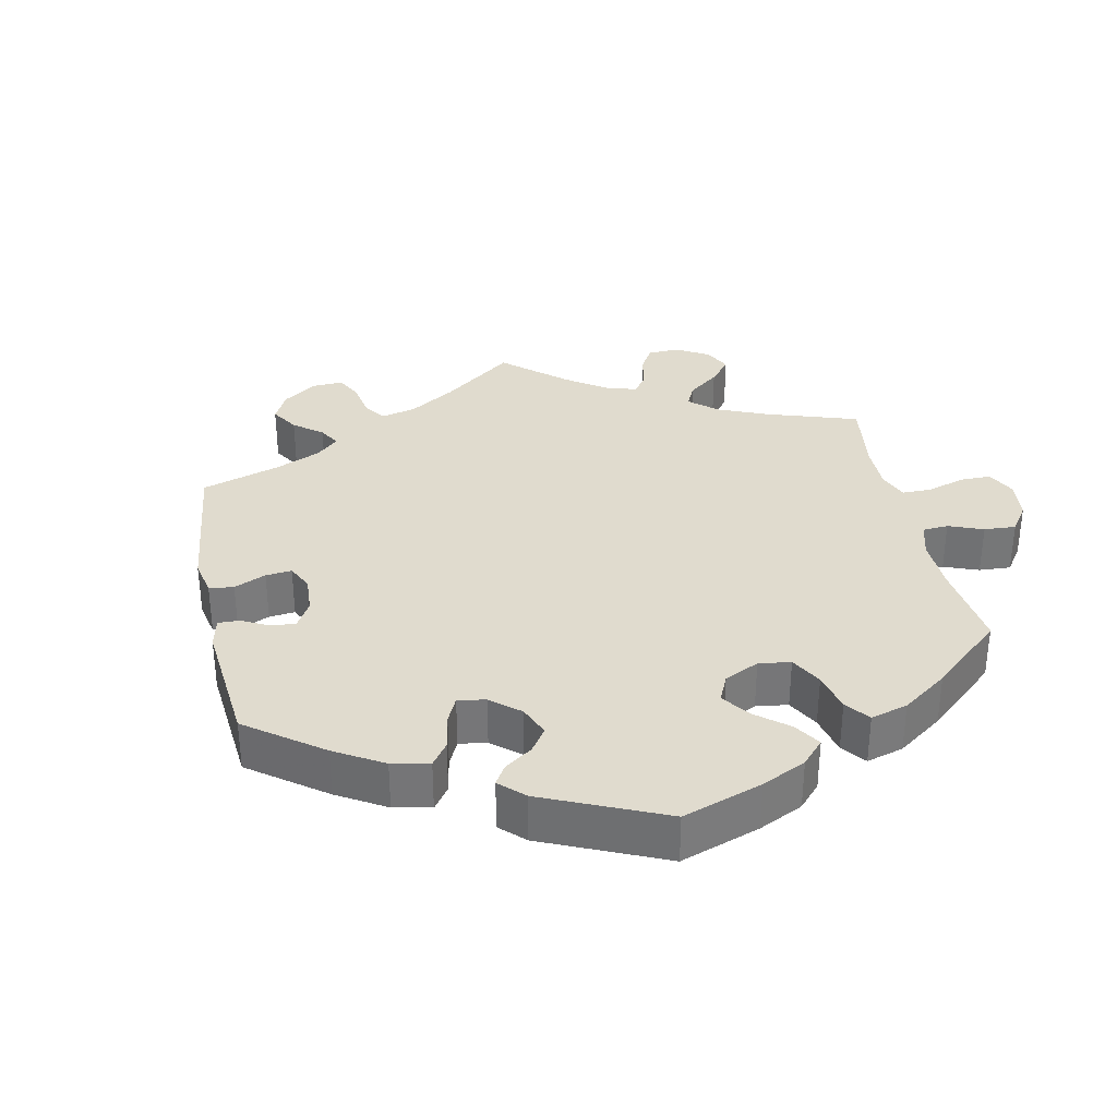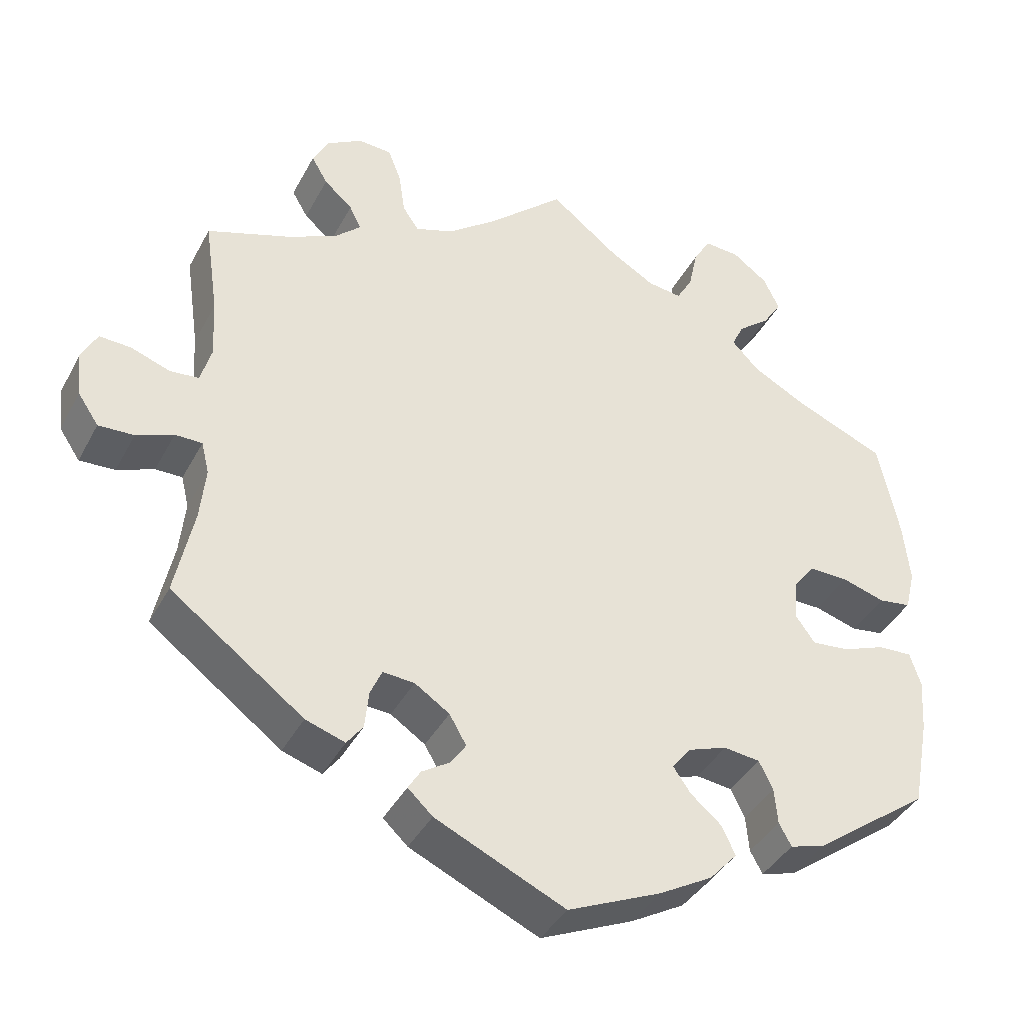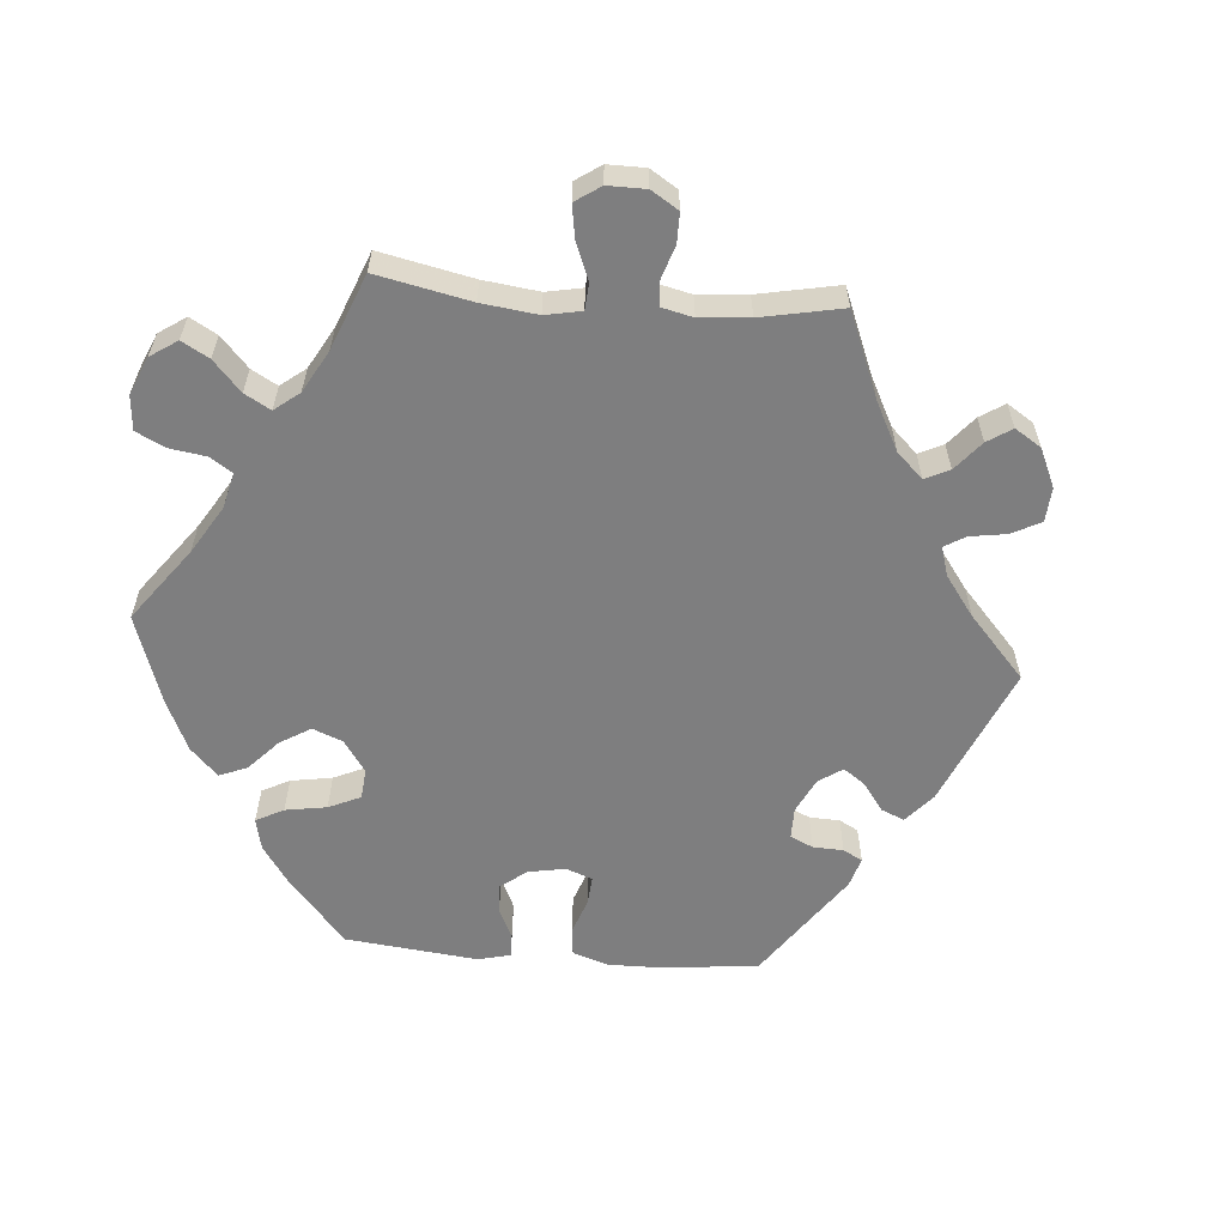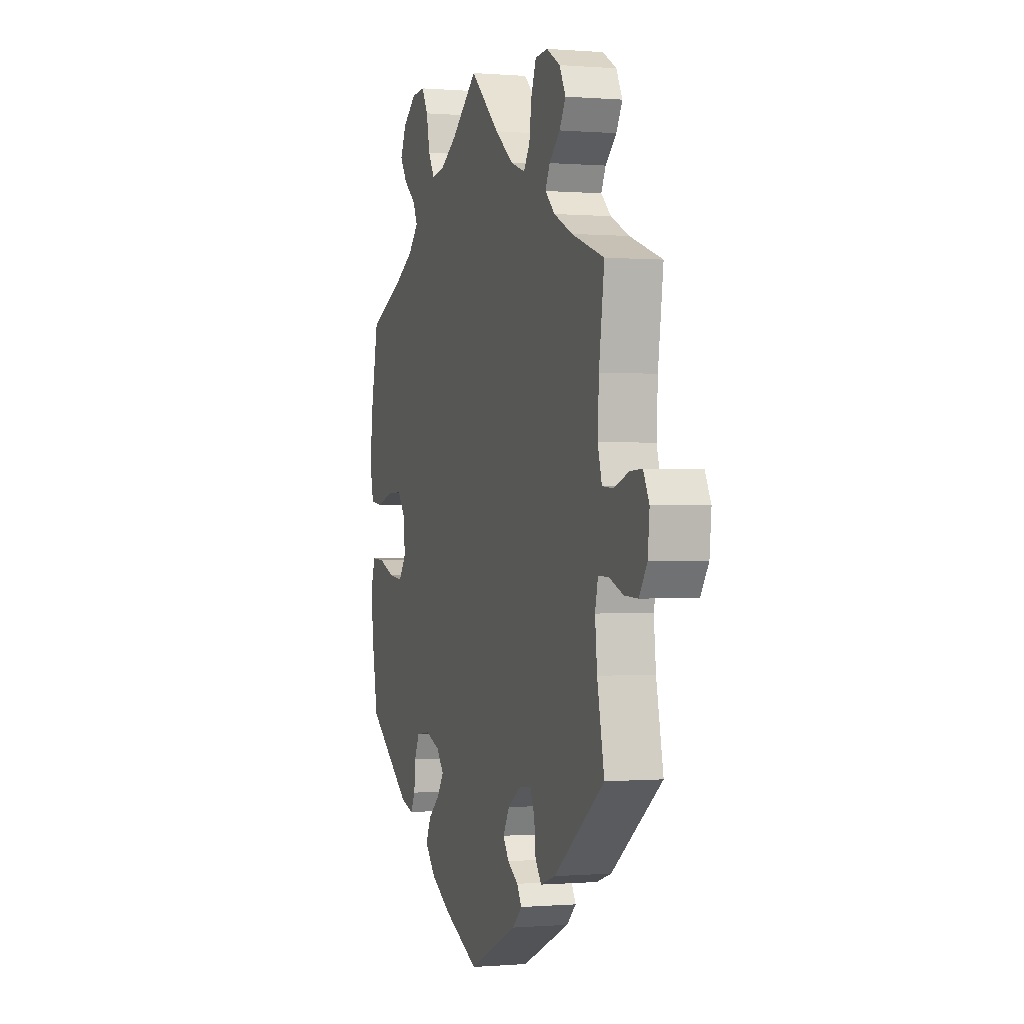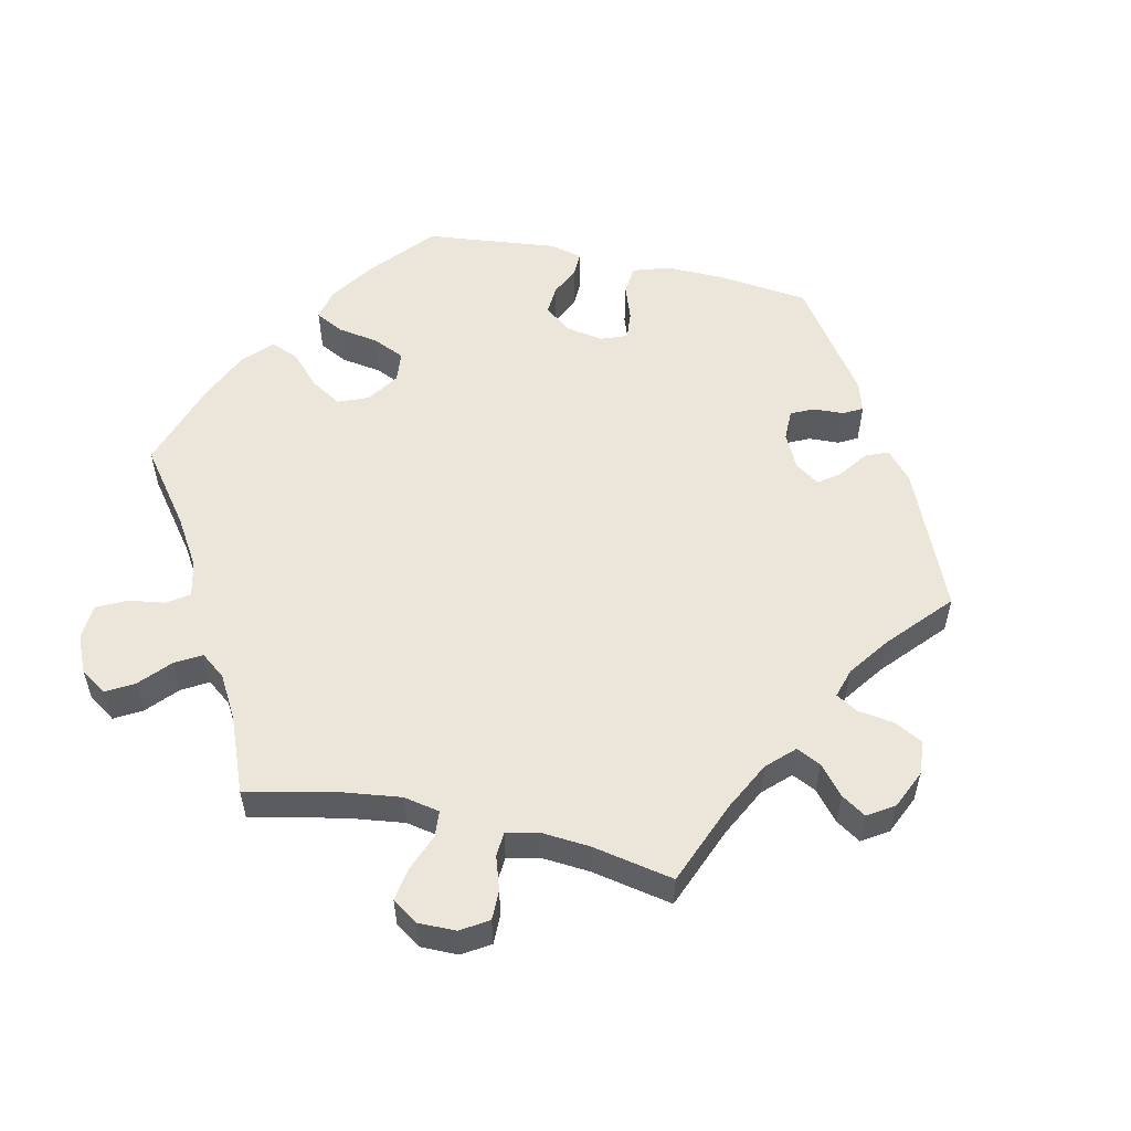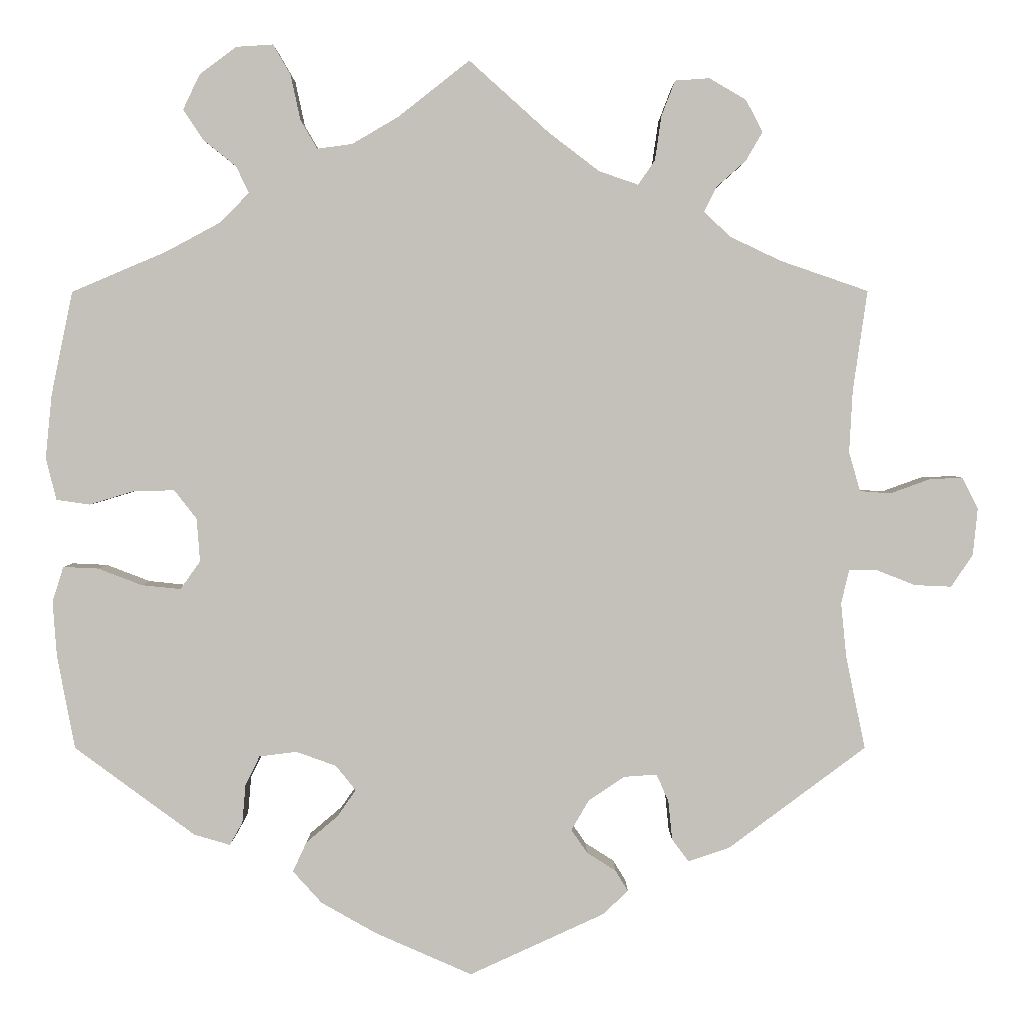
<metadata>
{"format":"obj","ext":"obj","renderer":"f3d","projection":"perspective","resolution":1024,"background":"white","views":[{"elev":33.4,"azim":-131.7,"up":"+Y"},{"elev":-39.5,"azim":154.3,"up":"+Z"},{"elev":-59.4,"azim":25.4,"up":"+Y"},{"elev":-0.1,"azim":72.4,"up":"+Z"},{"elev":55.3,"azim":42.6,"up":"+Y"},{"elev":2.6,"azim":0.0,"up":"+Z"}]}
</metadata>
<code>
v -0.382 0.07 0.339
v -0.313 0.07 0.376
v -0.277 0.07 0.413
v -0.293 0.07 0.446
v -0.334 0.07 0.479
v -0.359 0.07 0.517
v -0.338 0.07 0.561
v -0.292 0.07 0.595
v -0.246 0.07 0.598
v -0.224 0.07 0.56
v -0.212 0.07 0.504
v -0.191 0.07 0.468
v -0.147 0.07 0.474
v -0.089 0.07 0.508
v 0 0.07 0.578
v 0.1 0.07 0.488
v 0.163 0.07 0.44
v 0.212 0.07 0.423
v 0.233 0.07 0.454
v 0.241 0.07 0.509
v 0.258 0.07 0.553
v 0.301 0.07 0.556
v 0.347 0.07 0.529
v 0.368 0.07 0.489
v 0.347 0.07 0.453
v 0.31 0.07 0.42
v 0.295 0.07 0.389
v 0.328 0.07 0.358
v 0.391 0.07 0.328
v 0.501 0.07 0.29
v 0.483 0.07 0.164
v 0.479 0.07 0.087
v 0.493 0.07 0.038
v 0.531 0.07 0.035
v 0.581 0.07 0.053
v 0.622 0.07 0.055
v 0.642 0.07 0.016
v 0.636 0.07 -0.043
v 0.609 0.07 -0.083
v 0.563 0.07 -0.081
v 0.515 0.07 -0.062
v 0.48 0.07 -0.062
v 0.47 0.07 -0.104
v 0.477 0.07 -0.173
v 0.501 0.07 -0.288
v 0.329 0.07 -0.416
v 0.278 0.07 -0.433
v 0.257 0.07 -0.405
v 0.252 0.07 -0.356
v 0.237 0.07 -0.322
v 0.196 0.07 -0.325
v 0.151 0.07 -0.355
v 0.129 0.07 -0.393
v 0.149 0.07 -0.422
v 0.185 0.07 -0.445
v 0.201 0.07 -0.471
v 0.169 0.07 -0.501
v 0.001 0.07 -0.578
v -0.12 0.07 -0.525
v -0.189 0.07 -0.486
v -0.225 0.07 -0.446
v -0.208 0.07 -0.409
v -0.168 0.07 -0.375
v -0.145 0.07 -0.342
v -0.17 0.07 -0.311
v -0.22 0.07 -0.293
v -0.267 0.07 -0.299
v -0.285 0.07 -0.336
v -0.289 0.07 -0.383
v -0.305 0.07 -0.412
v -0.35 0.07 -0.399
v -0.501 0.07 -0.288
v -0.523 0.07 -0.171
v -0.528 0.07 -0.102
v -0.514 0.07 -0.058
v -0.47 0.07 -0.06
v -0.415 0.07 -0.081
v -0.366 0.07 -0.086
v -0.341 0.07 -0.051
v -0.345 0.07 0.003
v -0.373 0.07 0.039
v -0.424 0.07 0.038
v -0.48 0.07 0.021
v -0.522 0.07 0.027
v -0.535 0.07 0.08
v -0.527 0.07 0.159
v -0.5 0.07 0.289
v -0.382 0 0.339
v -0.313 0 0.376
v -0.277 0 0.413
v -0.293 0 0.446
v -0.334 0 0.479
v -0.359 0 0.517
v -0.338 0 0.561
v -0.292 0 0.595
v -0.246 0 0.598
v -0.224 0 0.56
v -0.212 0 0.504
v -0.191 0 0.468
v -0.147 0 0.474
v -0.089 0 0.508
v 0 0 0.578
v 0.1 0 0.488
v 0.163 0 0.44
v 0.212 0 0.423
v 0.233 0 0.454
v 0.241 0 0.509
v 0.258 0 0.553
v 0.301 0 0.556
v 0.347 0 0.529
v 0.368 0 0.489
v 0.347 0 0.453
v 0.31 0 0.42
v 0.295 0 0.389
v 0.328 0 0.358
v 0.391 0 0.328
v 0.501 0 0.29
v 0.483 0 0.164
v 0.479 0 0.087
v 0.493 0 0.038
v 0.531 0 0.035
v 0.581 0 0.053
v 0.622 0 0.055
v 0.642 0 0.016
v 0.636 0 -0.043
v 0.609 0 -0.083
v 0.563 0 -0.081
v 0.515 0 -0.062
v 0.48 0 -0.062
v 0.47 0 -0.104
v 0.477 0 -0.173
v 0.501 0 -0.288
v 0.329 0 -0.416
v 0.278 0 -0.433
v 0.257 0 -0.405
v 0.252 0 -0.356
v 0.237 0 -0.322
v 0.196 0 -0.325
v 0.151 0 -0.355
v 0.129 0 -0.393
v 0.149 0 -0.422
v 0.185 0 -0.445
v 0.201 0 -0.471
v 0.169 0 -0.501
v 0.001 0 -0.578
v -0.12 0 -0.525
v -0.189 0 -0.486
v -0.225 0 -0.446
v -0.208 0 -0.409
v -0.168 0 -0.375
v -0.145 0 -0.342
v -0.17 0 -0.311
v -0.22 0 -0.293
v -0.267 0 -0.299
v -0.285 0 -0.336
v -0.289 0 -0.383
v -0.305 0 -0.412
v -0.35 0 -0.399
v -0.501 0 -0.288
v -0.523 0 -0.171
v -0.528 0 -0.102
v -0.514 0 -0.058
v -0.47 0 -0.06
v -0.415 0 -0.081
v -0.366 0 -0.086
v -0.341 0 -0.051
v -0.345 0 0.003
v -0.373 0 0.039
v -0.424 0 0.038
v -0.48 0 0.021
v -0.522 0 0.027
v -0.535 0 0.08
v -0.527 0 0.159
v -0.5 0 0.289
f 86 87 1
f 85 86 1 2
f 82 83 84 85
f 81 82 85 2
f 80 81 2 3
f 79 80 3
f 74 75 76 77
f 74 77 78
f 73 74 78
f 72 73 78
f 71 72 78 79
f 68 69 70 71
f 67 68 71 79
f 60 61 62 63
f 60 63 64
f 59 60 64
f 58 59 64
f 57 58 64
f 54 55 56 57
f 53 54 57 64
f 52 53 64 65
f 46 47 48 49
f 44 45 46 49
f 43 44 49 50
f 42 43 50 51
f 38 39 40 41
f 38 41 42
f 37 38 42
f 34 35 36 37
f 33 34 37 42
f 32 33 42 51
f 29 30 31
f 28 29 31 32
f 27 28 32 51
f 23 24 25 26
f 23 26 27
f 22 23 27
f 19 20 21 22
f 19 22 27 51
f 14 15 16
f 13 14 16 17
f 12 13 17 18
f 8 9 10 11
f 8 11 12
f 7 8 12
f 4 5 6 7
f 3 4 7 12
f 66 67 79 3
f 18 19 51 52
f 18 52 65 66
f 3 12 18 66
f 88 174 173
f 89 88 173 172
f 172 171 170 169
f 89 172 169 168
f 90 89 168 167
f 90 167 166
f 164 163 162 161
f 165 164 161
f 165 161 160
f 165 160 159
f 166 165 159 158
f 158 157 156 155
f 166 158 155 154
f 150 149 148 147
f 151 150 147
f 151 147 146
f 151 146 145
f 151 145 144
f 144 143 142 141
f 151 144 141 140
f 152 151 140 139
f 136 135 134 133
f 136 133 132 131
f 137 136 131 130
f 138 137 130 129
f 128 127 126 125
f 129 128 125
f 129 125 124
f 124 123 122 121
f 129 124 121 120
f 138 129 120 119
f 118 117 116
f 119 118 116 115
f 138 119 115 114
f 113 112 111 110
f 114 113 110
f 114 110 109
f 109 108 107 106
f 138 114 109 106
f 103 102 101
f 104 103 101 100
f 105 104 100 99
f 98 97 96 95
f 99 98 95
f 99 95 94
f 94 93 92 91
f 99 94 91 90
f 90 166 154 153
f 139 138 106 105
f 153 152 139 105
f 153 105 99 90
f 1 88 89 2
f 2 89 90 3
f 3 90 91 4
f 4 91 92 5
f 5 92 93 6
f 6 93 94 7
f 7 94 95 8
f 8 95 96 9
f 9 96 97 10
f 10 97 98 11
f 11 98 99 12
f 12 99 100 13
f 13 100 101 14
f 14 101 102 15
f 15 102 103 16
f 16 103 104 17
f 17 104 105 18
f 18 105 106 19
f 19 106 107 20
f 20 107 108 21
f 21 108 109 22
f 22 109 110 23
f 23 110 111 24
f 24 111 112 25
f 25 112 113 26
f 26 113 114 27
f 27 114 115 28
f 28 115 116 29
f 29 116 117 30
f 30 117 118 31
f 31 118 119 32
f 32 119 120 33
f 33 120 121 34
f 34 121 122 35
f 35 122 123 36
f 36 123 124 37
f 37 124 125 38
f 38 125 126 39
f 39 126 127 40
f 40 127 128 41
f 41 128 129 42
f 42 129 130 43
f 43 130 131 44
f 44 131 132 45
f 45 132 133 46
f 46 133 134 47
f 47 134 135 48
f 48 135 136 49
f 49 136 137 50
f 50 137 138 51
f 51 138 139 52
f 52 139 140 53
f 53 140 141 54
f 54 141 142 55
f 55 142 143 56
f 56 143 144 57
f 57 144 145 58
f 58 145 146 59
f 59 146 147 60
f 60 147 148 61
f 61 148 149 62
f 62 149 150 63
f 63 150 151 64
f 64 151 152 65
f 65 152 153 66
f 66 153 154 67
f 67 154 155 68
f 68 155 156 69
f 69 156 157 70
f 70 157 158 71
f 71 158 159 72
f 72 159 160 73
f 73 160 161 74
f 74 161 162 75
f 75 162 163 76
f 76 163 164 77
f 77 164 165 78
f 78 165 166 79
f 79 166 167 80
f 80 167 168 81
f 81 168 169 82
f 82 169 170 83
f 83 170 171 84
f 84 171 172 85
f 85 172 173 86
f 86 173 174 87
f 87 174 88 1

</code>
